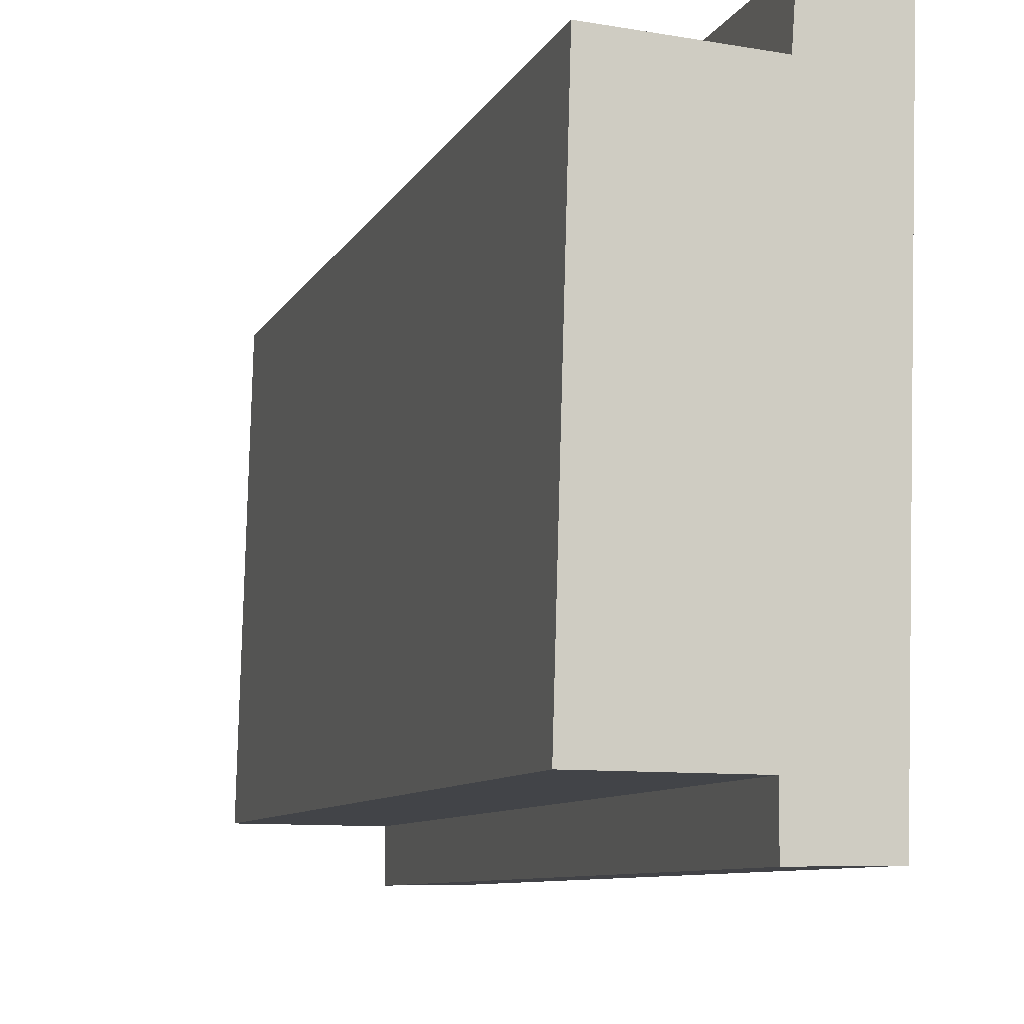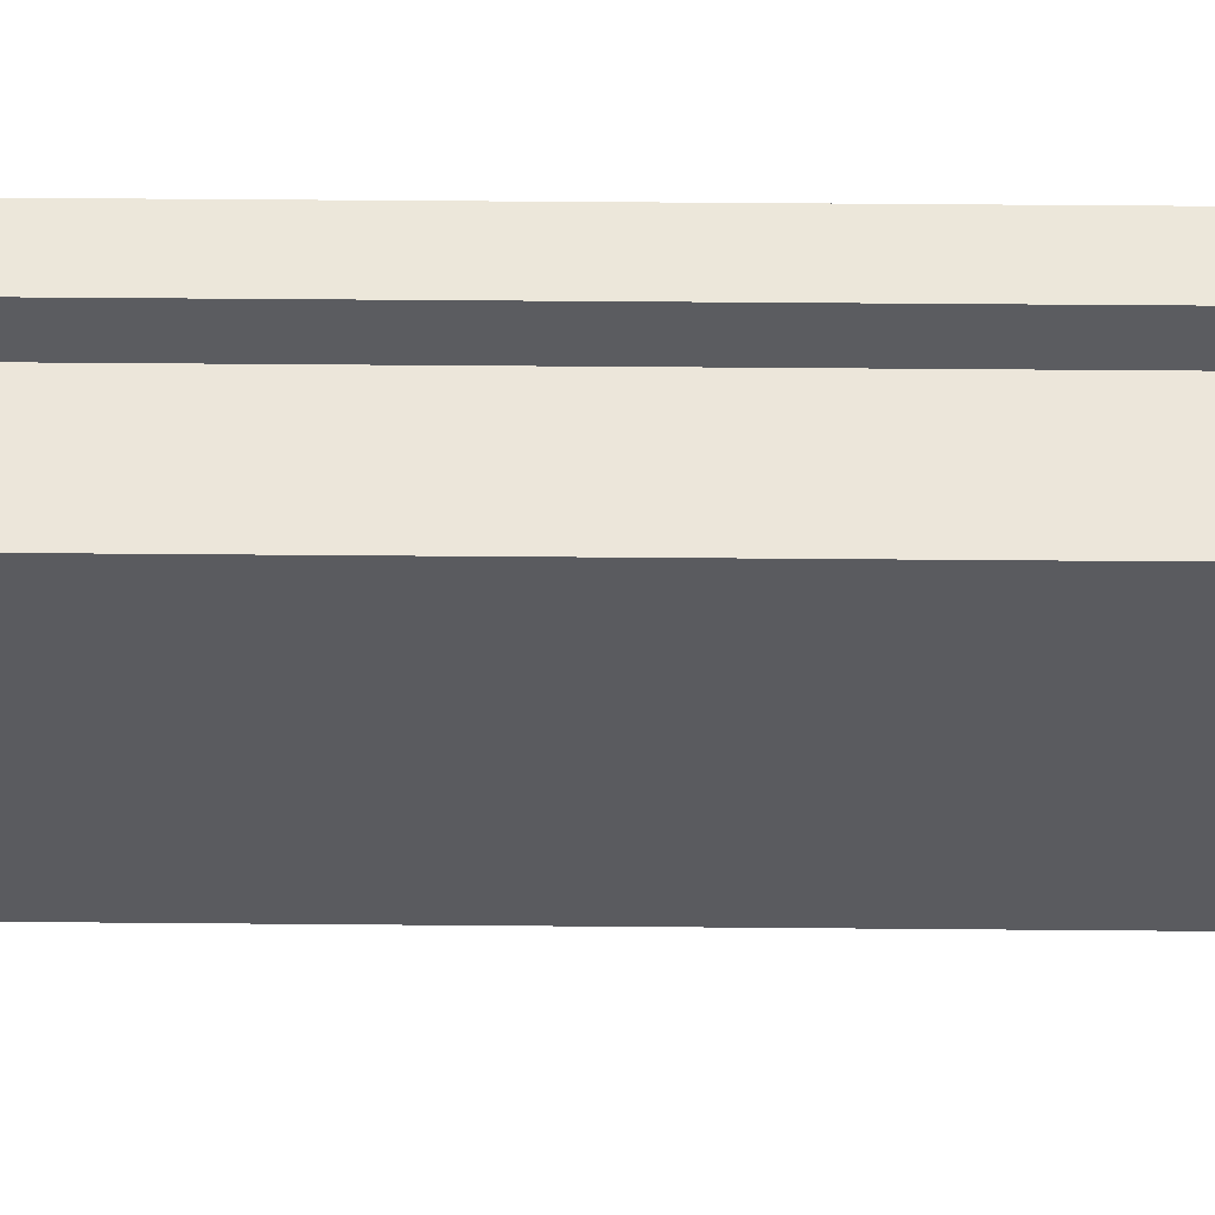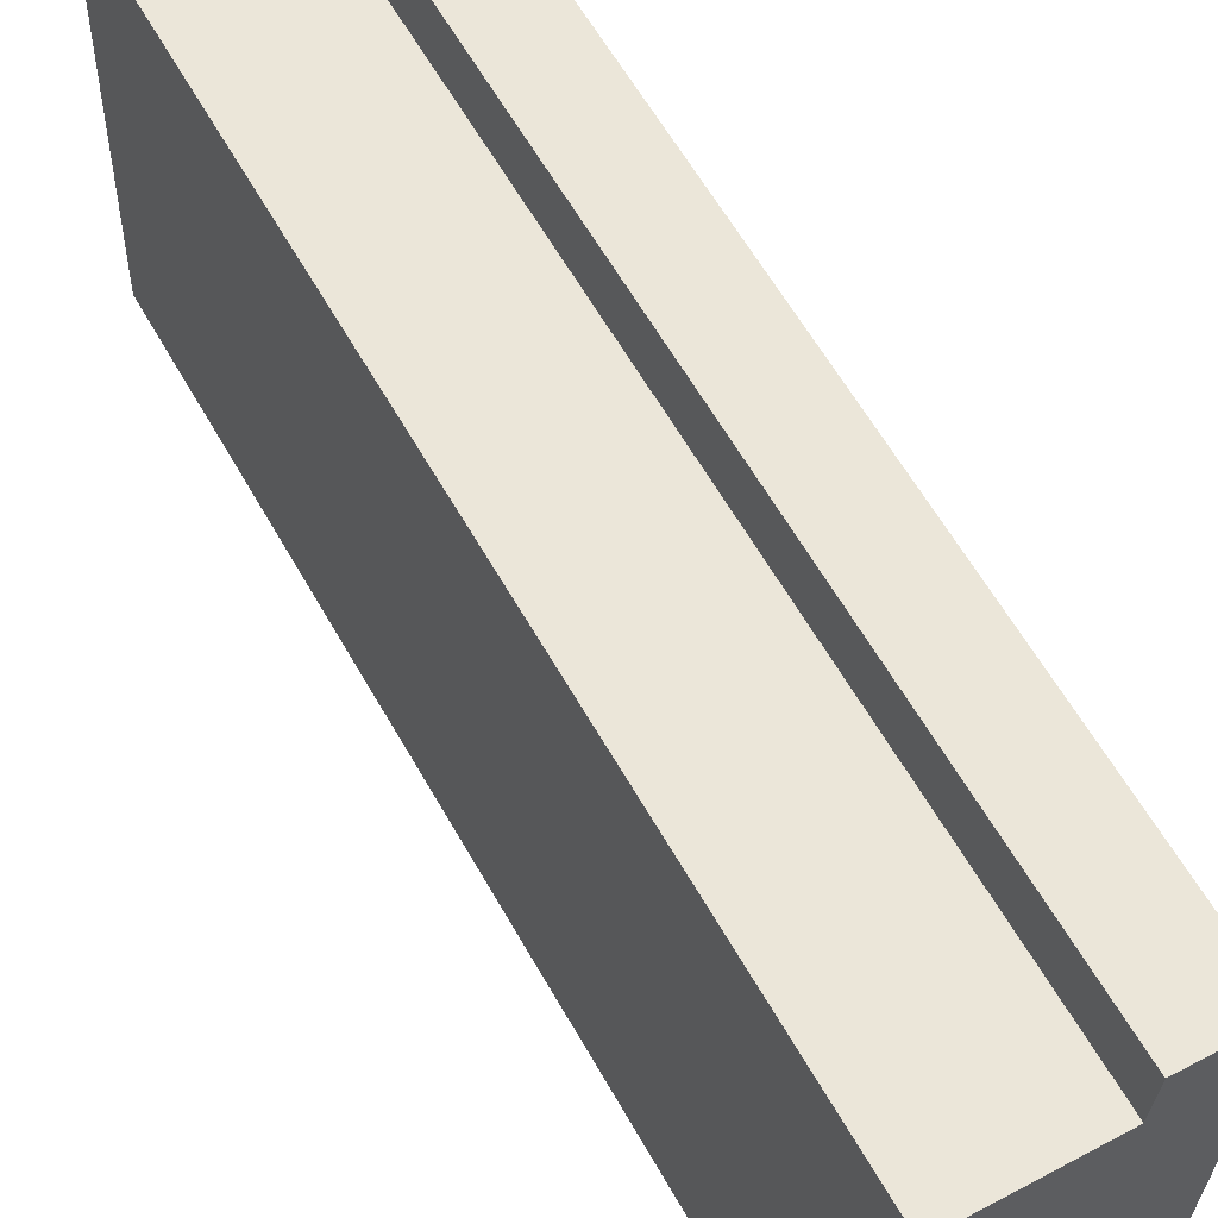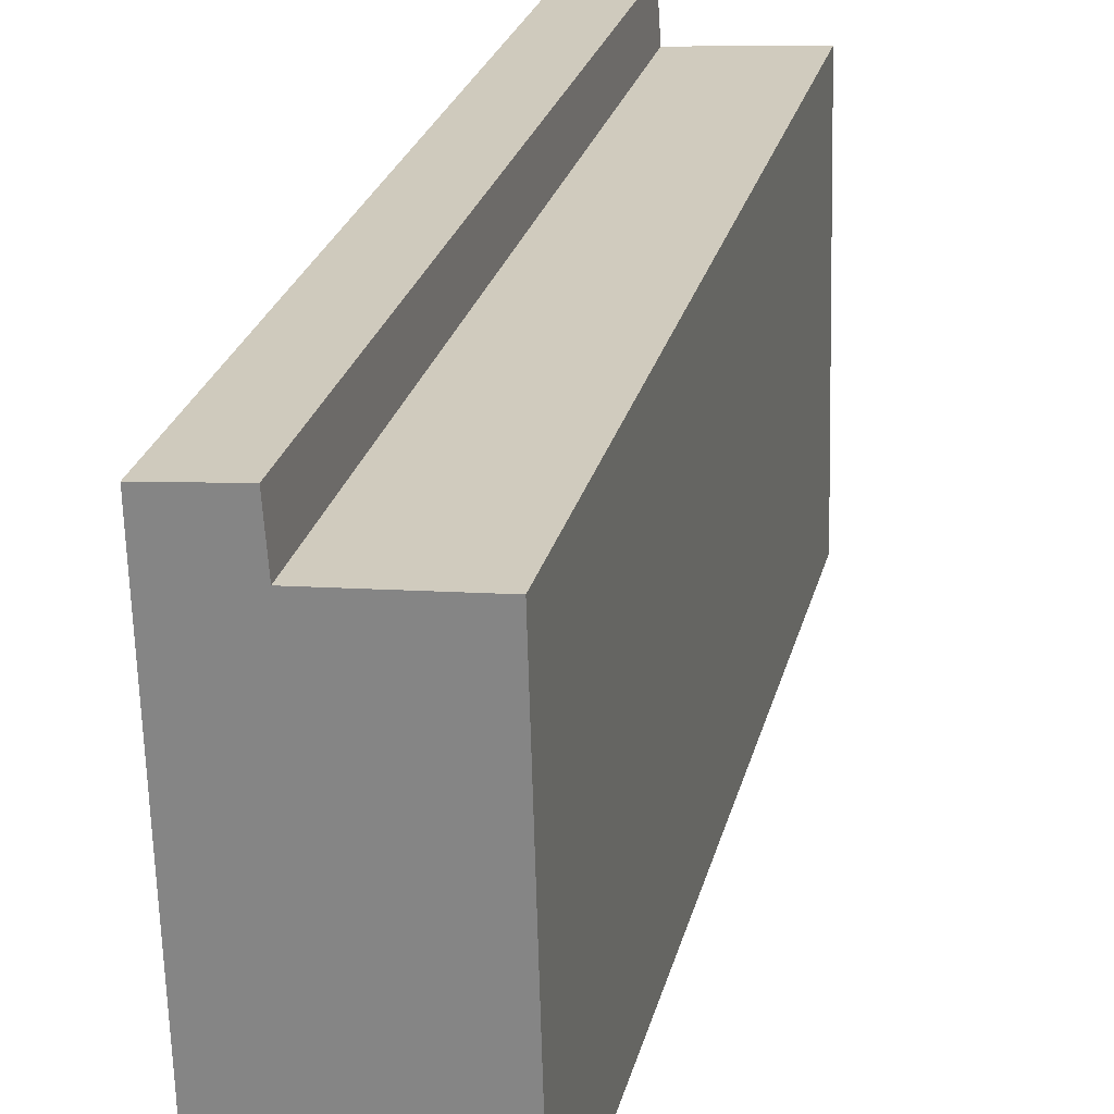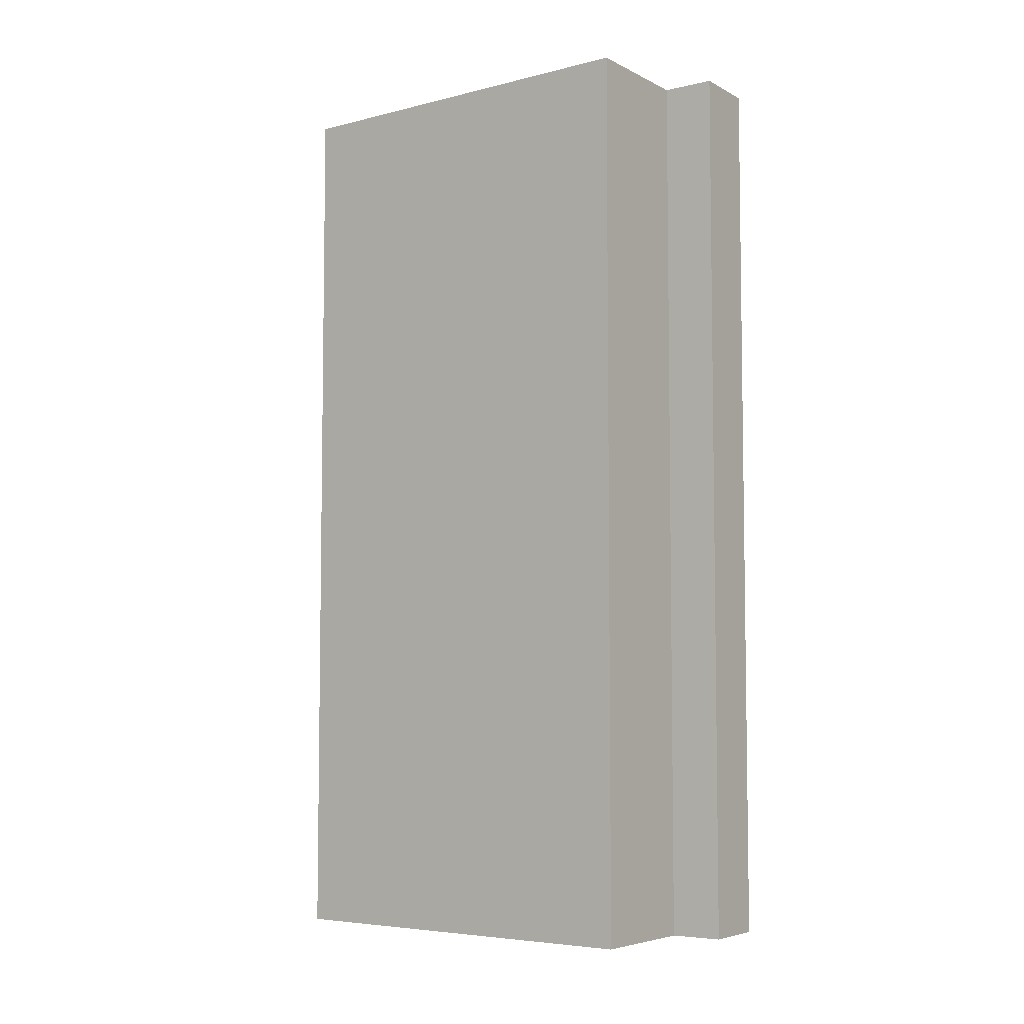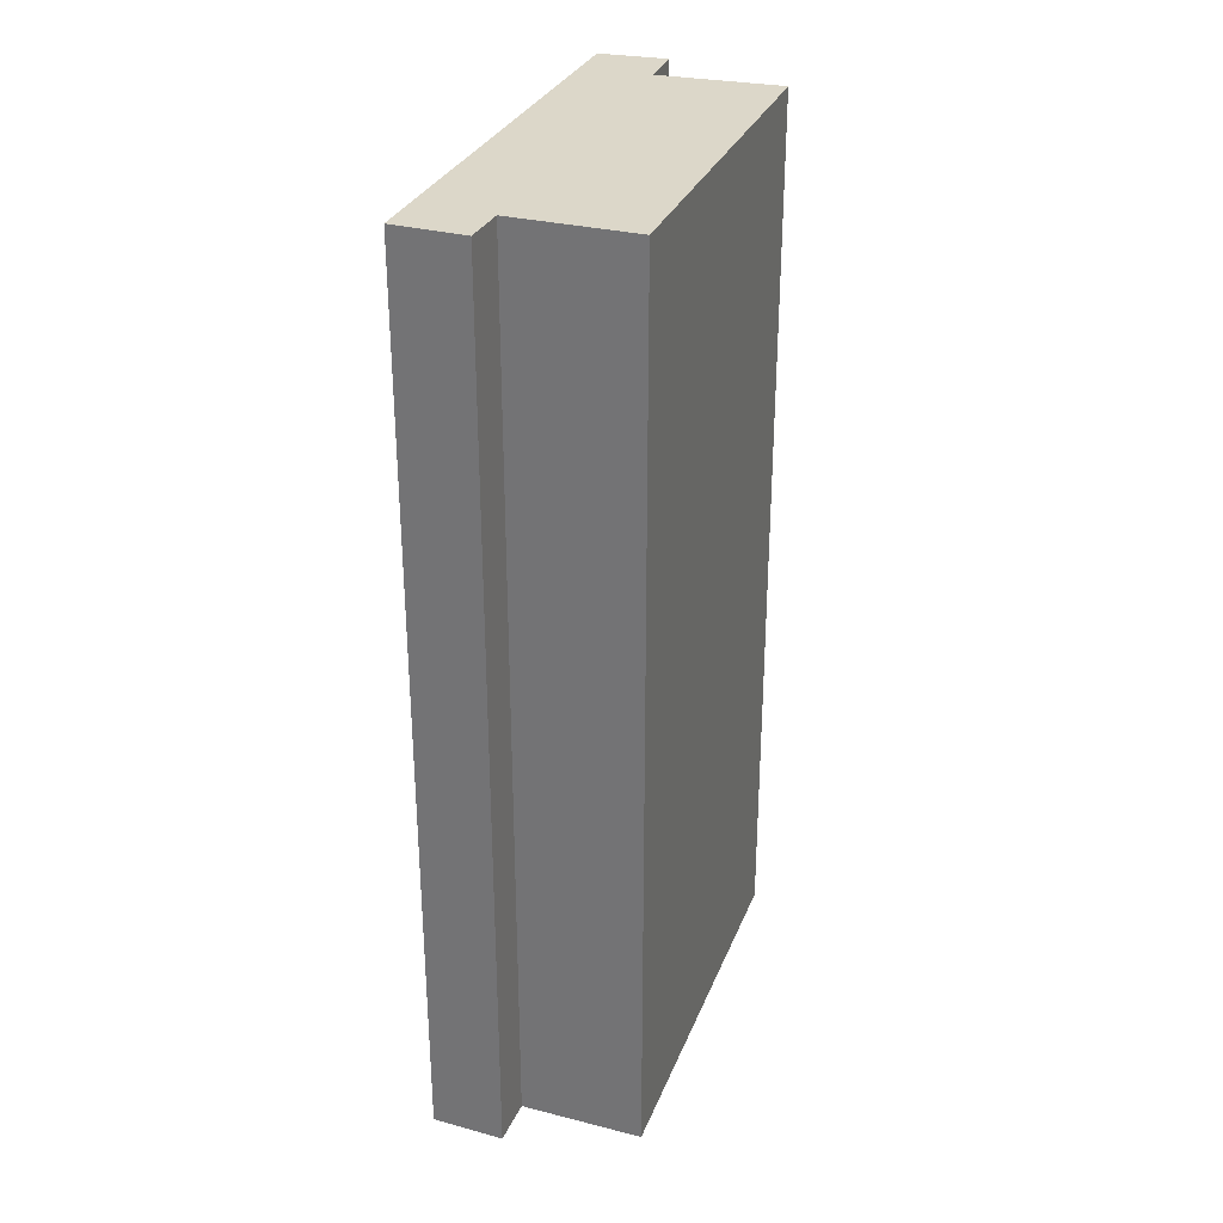
<metadata>
{"format":"obj","ext":"obj","renderer":"f3d","projection":"perspective","resolution":1024,"background":"white","views":[{"elev":-7.7,"azim":-15.5,"up":"+Z"},{"elev":58.6,"azim":-89.5,"up":"+Z"},{"elev":61.4,"azim":-29.5,"up":"+Z"},{"elev":25.5,"azim":-166.6,"up":"+Z"},{"elev":-5.6,"azim":-51.0,"up":"+Y"},{"elev":30.3,"azim":-159.3,"up":"+Y"}]}
</metadata>
<code>
v  0.12 9.651 4.227
v  1.446 9.651 4.127
v  0 9.651 5.91e-16
v  1.313 9.651 -0.521
v  2.222 9.651 4.622
v  2.083 9.651 -0.511
v  1.312 9.651 -0.014
v  1.484 9.651 4.69
v  1.484 -2.872e-16 4.69
v  2.222 -2.83e-16 4.622
v  0.12 -2.588e-16 4.227
v  1.446 -2.527e-16 4.127
v  2.083 3.129e-17 -0.511
v  1.313 3.19e-17 -0.521
v  1.312 8.573e-19 -0.014
v  0 0 0
g defaultobject
f 1 2 3
f 4 5 6
f 5 4 7
f 5 7 3
f 5 3 2
f 5 2 8
f 9 5 8
f 5 9 10
f 11 2 1
f 2 11 12
f 10 6 5
f 6 10 13
f 13 4 6
f 4 13 14
f 15 3 7
f 3 15 16
f 14 7 4
f 7 14 15
f 16 1 3
f 1 16 11
f 12 8 2
f 8 12 9
f 10 14 13
f 14 10 15
f 15 10 16
f 16 10 12
f 12 10 9
f 11 16 12

</code>
